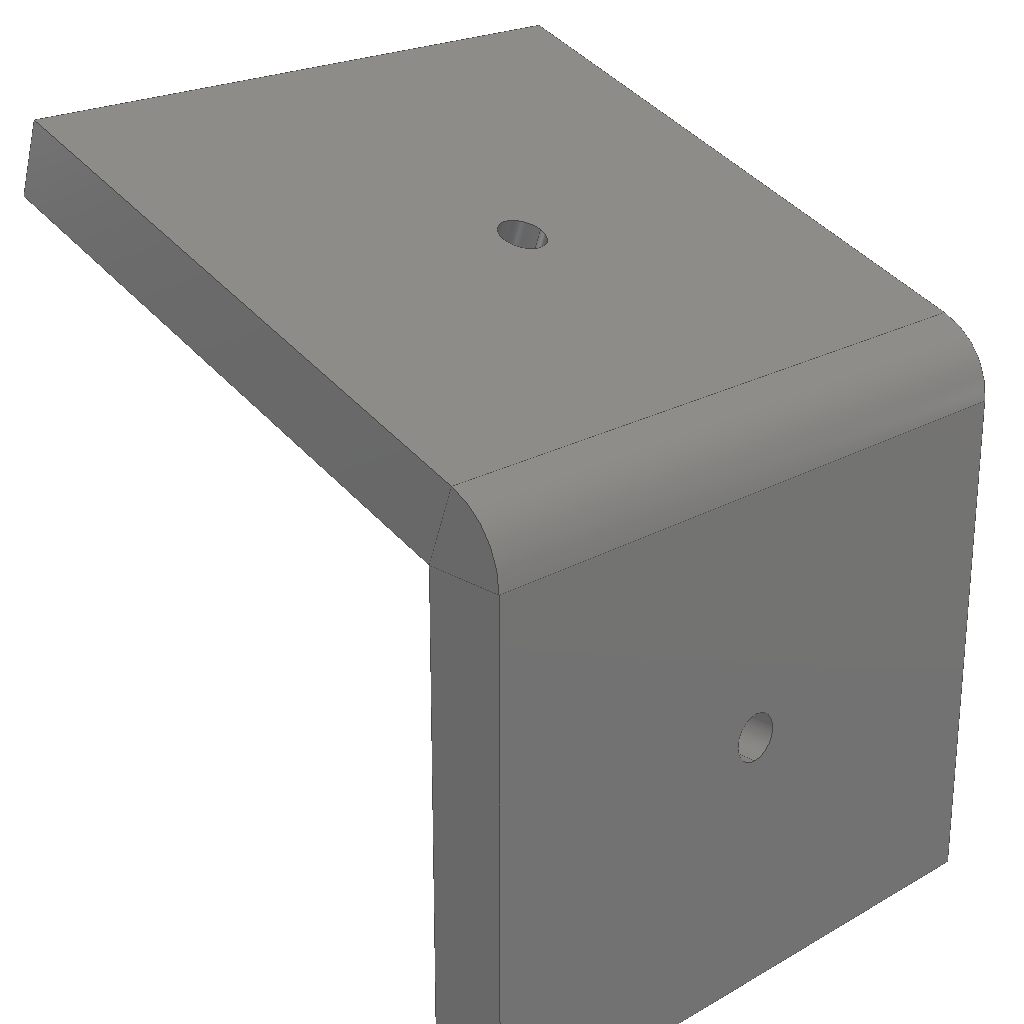
<metadata>
{"format":"step","ext":"stp","renderer":"f3d","projection":"perspective","resolution":1024,"background":"white","views":[{"elev":22.4,"azim":135.8,"up":"+Y"}]}
</metadata>
<code>
ISO-10303-21;
DATA;
#1=DIRECTION('',(0,1,0));
#2=VECTOR('',#1,31.49);
#3=CARTESIAN_POINT('',(0,0,0));
#4=LINE('',#3,#2);
#5=DIRECTION('',(0,-1,0));
#6=VECTOR('',#5,31.49);
#7=CARTESIAN_POINT('',(-40,31.49,0));
#8=LINE('',#7,#6);
#9=DIRECTION('',(1,0,0));
#10=VECTOR('',#9,40);
#11=CARTESIAN_POINT('',(-40,0,0));
#12=LINE('',#11,#10);
#13=CARTESIAN_POINT('',(-20,16.35,0));
#14=DIRECTION('',(0,0,-1));
#15=DIRECTION('',(0,-1,0));
#16=AXIS2_PLACEMENT_3D('',#13,#14,#15);
#17=CARTESIAN_POINT('',(-20,16.35,0));
#18=DIRECTION('',(0,0,-1));
#19=DIRECTION('',(0,1,0));
#20=AXIS2_PLACEMENT_3D('',#17,#18,#19);
#21=DIRECTION('',(0,0,1));
#22=VECTOR('',#21,5);
#23=CARTESIAN_POINT('',(0,0,0));
#24=LINE('',#23,#22);
#25=DIRECTION('',(0,0,1));
#26=VECTOR('',#25,5);
#27=CARTESIAN_POINT('',(-40,0,0));
#28=LINE('',#27,#26);
#29=DIRECTION('',(0,0,1));
#30=VECTOR('',#29,5);
#31=CARTESIAN_POINT('',(-40,31.49,0));
#32=LINE('',#31,#30);
#33=DIRECTION('',(0,-0.9409,0.3387));
#34=VECTOR('',#33,5);
#35=CARTESIAN_POINT('',(-40,36.19,3.306));
#36=LINE('',#35,#34);
#37=DIRECTION('',(-1,0,0));
#38=VECTOR('',#37,40);
#39=CARTESIAN_POINT('',(0,36.19,3.306));
#40=LINE('',#39,#38);
#41=CARTESIAN_POINT('',(-40,31.49,5));
#42=DIRECTION('',(-1,0,0));
#43=DIRECTION('',(0,0.9409,-0.3387));
#44=AXIS2_PLACEMENT_3D('',#41,#42,#43);
#45=DIRECTION('',(-1,0,0));
#46=VECTOR('',#45,40);
#47=CARTESIAN_POINT('',(0,31.49,0));
#48=LINE('',#47,#46);
#49=CARTESIAN_POINT('',(0,31.49,5));
#50=DIRECTION('',(-1,0,0));
#51=DIRECTION('',(0,0.9409,-0.3387));
#52=AXIS2_PLACEMENT_3D('',#49,#50,#51);
#53=DIRECTION('',(0,0.3387,0.9409));
#54=VECTOR('',#53,36.49);
#55=CARTESIAN_POINT('',(-40,36.19,3.306));
#56=LINE('',#55,#54);
#57=DIRECTION('',(0,-0.3387,-0.9409));
#58=VECTOR('',#57,36.49);
#59=CARTESIAN_POINT('',(0,48.55,37.64));
#60=LINE('',#59,#58);
#61=DIRECTION('',(1,0,0));
#62=VECTOR('',#61,40);
#63=CARTESIAN_POINT('',(-40,48.55,37.64));
#64=LINE('',#63,#62);
#65=CARTESIAN_POINT('',(-20,41.77,18.82));
#66=DIRECTION('',(0,0.9409,-0.3387));
#67=DIRECTION('',(-1,0,0));
#68=AXIS2_PLACEMENT_3D('',#65,#66,#67);
#69=CARTESIAN_POINT('',(-20,41.77,18.82));
#70=DIRECTION('',(0,0.9409,-0.3387));
#71=DIRECTION('',(1,0,0));
#72=AXIS2_PLACEMENT_3D('',#69,#70,#71);
#73=DIRECTION('',(0,-0.9409,0.3387));
#74=VECTOR('',#73,5);
#75=CARTESIAN_POINT('',(-40,48.55,37.64));
#76=LINE('',#75,#74);
#77=DIRECTION('',(0,-0.9409,0.3387));
#78=VECTOR('',#77,5);
#79=CARTESIAN_POINT('',(0,48.55,37.64));
#80=LINE('',#79,#78);
#81=DIRECTION('',(0,-0.9409,0.3387));
#82=VECTOR('',#81,5);
#83=CARTESIAN_POINT('',(0,36.19,3.306));
#84=LINE('',#83,#82);
#85=DIRECTION('',(0,0,1));
#86=VECTOR('',#85,5);
#87=CARTESIAN_POINT('',(0,31.49,0));
#88=LINE('',#87,#86);
#89=DIRECTION('',(-1,0,0));
#90=VECTOR('',#89,40);
#91=CARTESIAN_POINT('',(0,31.49,5));
#92=LINE('',#91,#90);
#93=DIRECTION('',(0,0.3387,0.9409));
#94=VECTOR('',#93,36.49);
#95=CARTESIAN_POINT('',(-40,31.49,5));
#96=LINE('',#95,#94);
#97=DIRECTION('',(1,0,0));
#98=VECTOR('',#97,40);
#99=CARTESIAN_POINT('',(-40,43.85,39.33));
#100=LINE('',#99,#98);
#101=DIRECTION('',(0,-0.3387,-0.9409));
#102=VECTOR('',#101,36.49);
#103=CARTESIAN_POINT('',(0,43.85,39.33));
#104=LINE('',#103,#102);
#105=CARTESIAN_POINT('',(-20,37.07,20.51));
#106=DIRECTION('',(0,0.9409,-0.3387));
#107=DIRECTION('',(-1,0,0));
#108=AXIS2_PLACEMENT_3D('',#105,#106,#107);
#109=CARTESIAN_POINT('',(-20,37.07,20.51));
#110=DIRECTION('',(0,0.9409,-0.3387));
#111=DIRECTION('',(1,0,0));
#112=AXIS2_PLACEMENT_3D('',#109,#110,#111);
#113=DIRECTION('',(0,1,0));
#114=VECTOR('',#113,31.49);
#115=CARTESIAN_POINT('',(0,0,5));
#116=LINE('',#115,#114);
#117=DIRECTION('',(1,0,0));
#118=VECTOR('',#117,40);
#119=CARTESIAN_POINT('',(-40,0,5));
#120=LINE('',#119,#118);
#121=DIRECTION('',(0,-1,0));
#122=VECTOR('',#121,31.49);
#123=CARTESIAN_POINT('',(-40,31.49,5));
#124=LINE('',#123,#122);
#125=CARTESIAN_POINT('',(-20,16.35,5));
#126=DIRECTION('',(0,0,-1));
#127=DIRECTION('',(0,-1,0));
#128=AXIS2_PLACEMENT_3D('',#125,#126,#127);
#129=CARTESIAN_POINT('',(-20,16.35,5));
#130=DIRECTION('',(0,0,-1));
#131=DIRECTION('',(0,1,0));
#132=AXIS2_PLACEMENT_3D('',#129,#130,#131);
#133=DIRECTION('',(0,0,1));
#134=VECTOR('',#133,5);
#135=CARTESIAN_POINT('',(-20,14.85,0));
#136=LINE('',#135,#134);
#137=DIRECTION('',(0,0,1));
#138=VECTOR('',#137,5);
#139=CARTESIAN_POINT('',(-20,17.85,0));
#140=LINE('',#139,#138);
#141=DIRECTION('',(0,-0.9409,0.3387));
#142=VECTOR('',#141,5);
#143=CARTESIAN_POINT('',(-21.5,41.77,18.82));
#144=LINE('',#143,#142);
#145=DIRECTION('',(0,-0.9409,0.3387));
#146=VECTOR('',#145,5);
#147=CARTESIAN_POINT('',(-18.5,41.77,18.82));
#148=LINE('',#147,#146);
#149=CARTESIAN_POINT('',(-40,0,0));
#150=CARTESIAN_POINT('',(0,0,0));
#151=VERTEX_POINT('',#149);
#152=VERTEX_POINT('',#150);
#153=CARTESIAN_POINT('',(-40,0,5));
#154=CARTESIAN_POINT('',(0,0,5));
#155=VERTEX_POINT('',#153);
#156=VERTEX_POINT('',#154);
#157=CARTESIAN_POINT('',(-40,36.19,3.306));
#158=CARTESIAN_POINT('',(-40,48.55,37.64));
#159=VERTEX_POINT('',#157);
#160=VERTEX_POINT('',#158);
#161=CARTESIAN_POINT('',(0,48.55,37.64));
#162=VERTEX_POINT('',#161);
#163=CARTESIAN_POINT('',(0,36.19,3.306));
#164=VERTEX_POINT('',#163);
#165=CARTESIAN_POINT('',(-40,31.49,0));
#166=VERTEX_POINT('',#165);
#167=CARTESIAN_POINT('',(0,31.49,0));
#168=VERTEX_POINT('',#167);
#169=CARTESIAN_POINT('',(-40,31.49,5));
#170=CARTESIAN_POINT('',(-40,43.85,39.33));
#171=VERTEX_POINT('',#169);
#172=VERTEX_POINT('',#170);
#173=CARTESIAN_POINT('',(0,43.85,39.33));
#174=VERTEX_POINT('',#173);
#175=CARTESIAN_POINT('',(0,31.49,5));
#176=VERTEX_POINT('',#175);
#177=CARTESIAN_POINT('',(-20,14.85,0));
#178=CARTESIAN_POINT('',(-20,17.85,0));
#179=VERTEX_POINT('',#177);
#180=VERTEX_POINT('',#178);
#181=CARTESIAN_POINT('',(-20,14.85,5));
#182=CARTESIAN_POINT('',(-20,17.85,5));
#183=VERTEX_POINT('',#181);
#184=VERTEX_POINT('',#182);
#185=CARTESIAN_POINT('',(-21.5,41.77,18.82));
#186=CARTESIAN_POINT('',(-18.5,41.77,18.82));
#187=VERTEX_POINT('',#185);
#188=VERTEX_POINT('',#186);
#189=CARTESIAN_POINT('',(-21.5,37.07,20.51));
#190=CARTESIAN_POINT('',(-18.5,37.07,20.51));
#191=VERTEX_POINT('',#189);
#192=VERTEX_POINT('',#190);
#193=CARTESIAN_POINT('',(0,0,0));
#194=DIRECTION('',(0,0,1));
#195=DIRECTION('',(1,0,0));
#196=AXIS2_PLACEMENT_3D('',#193,#194,#195);
#197=PLANE('',#196);
#198=ORIENTED_EDGE('',*,*,#465,.T.);
#199=ORIENTED_EDGE('',*,*,#466,.T.);
#200=ORIENTED_EDGE('',*,*,#467,.T.);
#201=ORIENTED_EDGE('',*,*,#468,.T.);
#202=EDGE_LOOP('',(#198,#199,#200,#201));
#203=FACE_OUTER_BOUND('',#202,.F.);
#204=ORIENTED_EDGE('',*,*,#469,.T.);
#205=ORIENTED_EDGE('',*,*,#470,.T.);
#206=EDGE_LOOP('',(#204,#205));
#207=FACE_BOUND('',#206,.F.);
#208=ADVANCED_FACE('',(#203,#207),#197,.F.);
#209=CARTESIAN_POINT('',(0,17.5,2.5));
#210=DIRECTION('',(-1,0,0));
#211=DIRECTION('',(0,1,0));
#212=AXIS2_PLACEMENT_3D('',#209,#210,#211);
#213=PLANE('',#212);
#214=ORIENTED_EDGE('',*,*,#465,.F.);
#215=ORIENTED_EDGE('',*,*,#471,.T.);
#216=ORIENTED_EDGE('',*,*,#472,.T.);
#217=ORIENTED_EDGE('',*,*,#473,.F.);
#218=EDGE_LOOP('',(#214,#215,#216,#217));
#219=FACE_OUTER_BOUND('',#218,.F.);
#220=ADVANCED_FACE('',(#219),#213,.F.);
#221=CARTESIAN_POINT('',(-20,0,2.5));
#222=DIRECTION('',(0,1,0));
#223=DIRECTION('',(1,0,0));
#224=AXIS2_PLACEMENT_3D('',#221,#222,#223);
#225=PLANE('',#224);
#226=ORIENTED_EDGE('',*,*,#468,.F.);
#227=ORIENTED_EDGE('',*,*,#474,.T.);
#228=ORIENTED_EDGE('',*,*,#475,.T.);
#229=ORIENTED_EDGE('',*,*,#471,.F.);
#230=EDGE_LOOP('',(#226,#227,#228,#229));
#231=FACE_OUTER_BOUND('',#230,.F.);
#232=ADVANCED_FACE('',(#231),#225,.F.);
#233=CARTESIAN_POINT('',(-40,17.5,2.5));
#234=DIRECTION('',(1,0,0));
#235=DIRECTION('',(0,-1,0));
#236=AXIS2_PLACEMENT_3D('',#233,#234,#235);
#237=PLANE('',#236);
#238=ORIENTED_EDGE('',*,*,#467,.F.);
#239=ORIENTED_EDGE('',*,*,#476,.T.);
#240=ORIENTED_EDGE('',*,*,#477,.T.);
#241=ORIENTED_EDGE('',*,*,#474,.F.);
#242=EDGE_LOOP('',(#238,#239,#240,#241));
#243=FACE_OUTER_BOUND('',#242,.F.);
#244=ADVANCED_FACE('',(#243),#237,.F.);
#245=CARTESIAN_POINT('',(-40,32.92,2.955));
#246=DIRECTION('',(1,0,0));
#247=DIRECTION('',(0,-0.3387,-0.9409));
#248=AXIS2_PLACEMENT_3D('',#245,#246,#247);
#249=PLANE('',#248);
#250=ORIENTED_EDGE('',*,*,#476,.F.);
#251=ORIENTED_EDGE('',*,*,#478,.F.);
#252=ORIENTED_EDGE('',*,*,#479,.T.);
#253=EDGE_LOOP('',(#250,#251,#252));
#254=FACE_OUTER_BOUND('',#253,.F.);
#255=ADVANCED_FACE('',(#254),#249,.F.);
#256=CARTESIAN_POINT('',(0,31.49,5));
#257=DIRECTION('',(-1,0,0));
#258=DIRECTION('',(0,0.9409,-0.3387));
#259=AXIS2_PLACEMENT_3D('',#256,#257,#258);
#260=CYLINDRICAL_SURFACE('',#259,5);
#261=ORIENTED_EDGE('',*,*,#480,.T.);
#262=ORIENTED_EDGE('',*,*,#478,.T.);
#263=ORIENTED_EDGE('',*,*,#466,.F.);
#264=ORIENTED_EDGE('',*,*,#481,.F.);
#265=EDGE_LOOP('',(#261,#262,#263,#264));
#266=FACE_OUTER_BOUND('',#265,.F.);
#267=ADVANCED_FACE('',(#266),#260,.T.);
#268=CARTESIAN_POINT('',(-40,35,0));
#269=DIRECTION('',(0,0.9409,-0.3387));
#270=DIRECTION('',(-1,0,0));
#271=AXIS2_PLACEMENT_3D('',#268,#269,#270);
#272=PLANE('',#271);
#273=ORIENTED_EDGE('',*,*,#482,.F.);
#274=ORIENTED_EDGE('',*,*,#480,.F.);
#275=ORIENTED_EDGE('',*,*,#483,.F.);
#276=ORIENTED_EDGE('',*,*,#484,.F.);
#277=EDGE_LOOP('',(#273,#274,#275,#276));
#278=FACE_OUTER_BOUND('',#277,.F.);
#279=ORIENTED_EDGE('',*,*,#485,.T.);
#280=ORIENTED_EDGE('',*,*,#486,.T.);
#281=EDGE_LOOP('',(#279,#280));
#282=FACE_BOUND('',#281,.F.);
#283=ADVANCED_FACE('',(#278,#282),#272,.T.);
#284=CARTESIAN_POINT('',(-40,40.02,21.32));
#285=DIRECTION('',(-1,0,0));
#286=DIRECTION('',(0,0.3387,0.9409));
#287=AXIS2_PLACEMENT_3D('',#284,#285,#286);
#288=PLANE('',#287);
#289=ORIENTED_EDGE('',*,*,#482,.T.);
#290=ORIENTED_EDGE('',*,*,#487,.T.);
#291=ORIENTED_EDGE('',*,*,#488,.F.);
#292=ORIENTED_EDGE('',*,*,#479,.F.);
#293=EDGE_LOOP('',(#289,#290,#291,#292));
#294=FACE_OUTER_BOUND('',#293,.F.);
#295=ADVANCED_FACE('',(#294),#288,.T.);
#296=CARTESIAN_POINT('',(-20,46.2,38.48));
#297=DIRECTION('',(0,0.3387,0.9409));
#298=DIRECTION('',(1,0,0));
#299=AXIS2_PLACEMENT_3D('',#296,#297,#298);
#300=PLANE('',#299);
#301=ORIENTED_EDGE('',*,*,#484,.T.);
#302=ORIENTED_EDGE('',*,*,#489,.T.);
#303=ORIENTED_EDGE('',*,*,#490,.F.);
#304=ORIENTED_EDGE('',*,*,#487,.F.);
#305=EDGE_LOOP('',(#301,#302,#303,#304));
#306=FACE_OUTER_BOUND('',#305,.F.);
#307=ADVANCED_FACE('',(#306),#300,.T.);
#308=CARTESIAN_POINT('',(0,40.02,21.32));
#309=DIRECTION('',(1,0,0));
#310=DIRECTION('',(0,-0.3387,-0.9409));
#311=AXIS2_PLACEMENT_3D('',#308,#309,#310);
#312=PLANE('',#311);
#313=ORIENTED_EDGE('',*,*,#483,.T.);
#314=ORIENTED_EDGE('',*,*,#491,.T.);
#315=ORIENTED_EDGE('',*,*,#492,.F.);
#316=ORIENTED_EDGE('',*,*,#489,.F.);
#317=EDGE_LOOP('',(#313,#314,#315,#316));
#318=FACE_OUTER_BOUND('',#317,.F.);
#319=ADVANCED_FACE('',(#318),#312,.T.);
#320=CARTESIAN_POINT('',(0,32.92,2.955));
#321=DIRECTION('',(1,0,0));
#322=DIRECTION('',(0,-0.3387,-0.9409));
#323=AXIS2_PLACEMENT_3D('',#320,#321,#322);
#324=PLANE('',#323);
#325=ORIENTED_EDGE('',*,*,#491,.F.);
#326=ORIENTED_EDGE('',*,*,#481,.T.);
#327=ORIENTED_EDGE('',*,*,#473,.T.);
#328=EDGE_LOOP('',(#325,#326,#327));
#329=FACE_OUTER_BOUND('',#328,.F.);
#330=ADVANCED_FACE('',(#329),#324,.T.);
#331=CARTESIAN_POINT('',(-40,30.3,1.694));
#332=DIRECTION('',(0,0.9409,-0.3387));
#333=DIRECTION('',(-1,0,0));
#334=AXIS2_PLACEMENT_3D('',#331,#332,#333);
#335=PLANE('',#334);
#336=ORIENTED_EDGE('',*,*,#493,.T.);
#337=ORIENTED_EDGE('',*,*,#488,.T.);
#338=ORIENTED_EDGE('',*,*,#490,.T.);
#339=ORIENTED_EDGE('',*,*,#492,.T.);
#340=EDGE_LOOP('',(#336,#337,#338,#339));
#341=FACE_OUTER_BOUND('',#340,.F.);
#342=ORIENTED_EDGE('',*,*,#494,.F.);
#343=ORIENTED_EDGE('',*,*,#495,.F.);
#344=EDGE_LOOP('',(#342,#343));
#345=FACE_BOUND('',#344,.F.);
#346=ADVANCED_FACE('',(#341,#345),#335,.F.);
#347=CARTESIAN_POINT('',(0,0,5));
#348=DIRECTION('',(0,0,1));
#349=DIRECTION('',(1,0,0));
#350=AXIS2_PLACEMENT_3D('',#347,#348,#349);
#351=PLANE('',#350);
#352=ORIENTED_EDGE('',*,*,#493,.F.);
#353=ORIENTED_EDGE('',*,*,#472,.F.);
#354=ORIENTED_EDGE('',*,*,#475,.F.);
#355=ORIENTED_EDGE('',*,*,#477,.F.);
#356=EDGE_LOOP('',(#352,#353,#354,#355));
#357=FACE_OUTER_BOUND('',#356,.F.);
#358=ORIENTED_EDGE('',*,*,#496,.F.);
#359=ORIENTED_EDGE('',*,*,#497,.F.);
#360=EDGE_LOOP('',(#358,#359));
#361=FACE_BOUND('',#360,.F.);
#362=ADVANCED_FACE('',(#357,#361),#351,.T.);
#363=CARTESIAN_POINT('',(-20,16.35,2.5));
#364=DIRECTION('',(0,0,-1));
#365=DIRECTION('',(0,-1,0));
#366=AXIS2_PLACEMENT_3D('',#363,#364,#365);
#367=CYLINDRICAL_SURFACE('',#366,1.5);
#368=ORIENTED_EDGE('',*,*,#469,.F.);
#369=ORIENTED_EDGE('',*,*,#498,.T.);
#370=ORIENTED_EDGE('',*,*,#496,.T.);
#371=ORIENTED_EDGE('',*,*,#499,.F.);
#372=EDGE_LOOP('',(#368,#369,#370,#371));
#373=FACE_OUTER_BOUND('',#372,.F.);
#374=ADVANCED_FACE('',(#373),#367,.F.);
#375=CARTESIAN_POINT('',(-20,16.35,2.5));
#376=DIRECTION('',(0,0,-1));
#377=DIRECTION('',(0,1,0));
#378=AXIS2_PLACEMENT_3D('',#375,#376,#377);
#379=CYLINDRICAL_SURFACE('',#378,1.5);
#380=ORIENTED_EDGE('',*,*,#470,.F.);
#381=ORIENTED_EDGE('',*,*,#499,.T.);
#382=ORIENTED_EDGE('',*,*,#497,.T.);
#383=ORIENTED_EDGE('',*,*,#498,.F.);
#384=EDGE_LOOP('',(#380,#381,#382,#383));
#385=FACE_OUTER_BOUND('',#384,.F.);
#386=ADVANCED_FACE('',(#385),#379,.F.);
#387=CARTESIAN_POINT('',(-20,39.42,19.66));
#388=DIRECTION('',(0,0.9409,-0.3387));
#389=DIRECTION('',(-1,0,0));
#390=AXIS2_PLACEMENT_3D('',#387,#388,#389);
#391=CYLINDRICAL_SURFACE('',#390,1.5);
#392=ORIENTED_EDGE('',*,*,#485,.F.);
#393=ORIENTED_EDGE('',*,*,#500,.T.);
#394=ORIENTED_EDGE('',*,*,#494,.T.);
#395=ORIENTED_EDGE('',*,*,#501,.F.);
#396=EDGE_LOOP('',(#392,#393,#394,#395));
#397=FACE_OUTER_BOUND('',#396,.F.);
#398=ADVANCED_FACE('',(#397),#391,.F.);
#399=CARTESIAN_POINT('',(-20,39.42,19.66));
#400=DIRECTION('',(0,0.9409,-0.3387));
#401=DIRECTION('',(1,0,0));
#402=AXIS2_PLACEMENT_3D('',#399,#400,#401);
#403=CYLINDRICAL_SURFACE('',#402,1.5);
#404=ORIENTED_EDGE('',*,*,#486,.F.);
#405=ORIENTED_EDGE('',*,*,#501,.T.);
#406=ORIENTED_EDGE('',*,*,#495,.T.);
#407=ORIENTED_EDGE('',*,*,#500,.F.);
#408=EDGE_LOOP('',(#404,#405,#406,#407));
#409=FACE_OUTER_BOUND('',#408,.F.);
#410=ADVANCED_FACE('',(#409),#403,.F.);
#411=CLOSED_SHELL('',(#208,#220,#232,#244,#255,#267,#283,#295,#307,#319,#330,
#346,#362,#374,#386,#398,#410));
#412=MANIFOLD_SOLID_BREP('',#411);
#413=DIMENSIONAL_EXPONENTS(0,0,0,0,0,0,0);
#414=PLANE_ANGLE_MEASURE_WITH_UNIT(PLANE_ANGLE_MEASURE(0.01745),#503);
#415=(CONVERSION_BASED_UNIT('DEGREE',#414)NAMED_UNIT(*)PLANE_ANGLE_UNIT());
#416=UNCERTAINTY_MEASURE_WITH_UNIT(LENGTH_MEASURE(0.007478),#502,
'closure',
'Maximum model space distance between geometric entities at asserted connectivities');
#417=(GEOMETRIC_REPRESENTATION_CONTEXT(3)GLOBAL_UNCERTAINTY_ASSIGNED_CONTEXT((
#416))GLOBAL_UNIT_ASSIGNED_CONTEXT((#502,#415,#504))REPRESENTATION_CONTEXT
('ID1','3'));
#418=APPLICATION_CONTEXT(
'CONFIGURATION CONTROLLED 3D DESIGNS OF MECHANICAL PARTS AND ASSEMBLIES');
#419=APPLICATION_PROTOCOL_DEFINITION('international standard',
'config_control_design',1994,#418);
#420=DESIGN_CONTEXT('',#418,'design');
#421=MECHANICAL_CONTEXT('',#418,'mechanical');
#422=PRODUCT('SV','SV','NOT SPECIFIED',(#421));
#423=PRODUCT_DEFINITION_FORMATION_WITH_SPECIFIED_SOURCE('1','LAST_VERSION',#422,
.MADE.);
#424=PRODUCT_CATEGORY('part','');
#425=PRODUCT_RELATED_PRODUCT_CATEGORY('detail','',(#422));
#426=PRODUCT_CATEGORY_RELATIONSHIP('','',#424,#425);
#427=SECURITY_CLASSIFICATION_LEVEL('unclassified');
#428=SECURITY_CLASSIFICATION('','',#427);
#429=CC_DESIGN_SECURITY_CLASSIFICATION(#428,(#423));
#430=APPROVAL_STATUS('approved');
#431=APPROVAL(#430,'');
#432=CC_DESIGN_APPROVAL(#431,(#428,#423,#506));
#433=CALENDAR_DATE(117,22,5);
#434=COORDINATED_UNIVERSAL_TIME_OFFSET(2,0,.AHEAD.);
#435=LOCAL_TIME(17,21,37,#434);
#436=DATE_AND_TIME(#433,#435);
#437=APPROVAL_DATE_TIME(#436,#431);
#438=DATE_TIME_ROLE('creation_date');
#439=CC_DESIGN_DATE_AND_TIME_ASSIGNMENT(#436,#438,(#506));
#440=DATE_TIME_ROLE('classification_date');
#441=CC_DESIGN_DATE_AND_TIME_ASSIGNMENT(#436,#440,(#428));
#442=PERSON('UNSPECIFIED','UNSPECIFIED',$,$,$,$);
#443=ORGANIZATION('UNSPECIFIED','UNSPECIFIED','UNSPECIFIED');
#444=PERSON_AND_ORGANIZATION(#442,#443);
#445=APPROVAL_ROLE('approver');
#446=APPROVAL_PERSON_ORGANIZATION(#444,#431,#445);
#447=PERSON_AND_ORGANIZATION_ROLE('creator');
#448=CC_DESIGN_PERSON_AND_ORGANIZATION_ASSIGNMENT(#444,#447,(#423,#506));
#449=PERSON_AND_ORGANIZATION_ROLE('design_supplier');
#450=CC_DESIGN_PERSON_AND_ORGANIZATION_ASSIGNMENT(#444,#449,(#423));
#451=PERSON_AND_ORGANIZATION_ROLE('classification_officer');
#452=CC_DESIGN_PERSON_AND_ORGANIZATION_ASSIGNMENT(#444,#451,(#428));
#453=PERSON_AND_ORGANIZATION_ROLE('design_owner');
#454=CC_DESIGN_PERSON_AND_ORGANIZATION_ASSIGNMENT(#444,#453,(#422));
#455=CIRCLE('',#16,1.5);
#456=CIRCLE('',#20,1.5);
#457=CIRCLE('',#44,5);
#458=CIRCLE('',#52,5);
#459=CIRCLE('',#68,1.5);
#460=CIRCLE('',#72,1.5);
#461=CIRCLE('',#108,1.5);
#462=CIRCLE('',#112,1.5);
#463=CIRCLE('',#128,1.5);
#464=CIRCLE('',#132,1.5);
#465=EDGE_CURVE('',#152,#168,#4,.T.);
#466=EDGE_CURVE('',#168,#166,#48,.T.);
#467=EDGE_CURVE('',#166,#151,#8,.T.);
#468=EDGE_CURVE('',#151,#152,#12,.T.);
#469=EDGE_CURVE('',#179,#180,#455,.T.);
#470=EDGE_CURVE('',#180,#179,#456,.T.);
#471=EDGE_CURVE('',#152,#156,#24,.T.);
#472=EDGE_CURVE('',#156,#176,#116,.T.);
#473=EDGE_CURVE('',#168,#176,#88,.T.);
#474=EDGE_CURVE('',#151,#155,#28,.T.);
#475=EDGE_CURVE('',#155,#156,#120,.T.);
#476=EDGE_CURVE('',#166,#171,#32,.T.);
#477=EDGE_CURVE('',#171,#155,#124,.T.);
#478=EDGE_CURVE('',#159,#166,#457,.T.);
#479=EDGE_CURVE('',#159,#171,#36,.T.);
#480=EDGE_CURVE('',#164,#159,#40,.T.);
#481=EDGE_CURVE('',#164,#168,#458,.T.);
#482=EDGE_CURVE('',#159,#160,#56,.T.);
#483=EDGE_CURVE('',#162,#164,#60,.T.);
#484=EDGE_CURVE('',#160,#162,#64,.T.);
#485=EDGE_CURVE('',#187,#188,#459,.T.);
#486=EDGE_CURVE('',#188,#187,#460,.T.);
#487=EDGE_CURVE('',#160,#172,#76,.T.);
#488=EDGE_CURVE('',#171,#172,#96,.T.);
#489=EDGE_CURVE('',#162,#174,#80,.T.);
#490=EDGE_CURVE('',#172,#174,#100,.T.);
#491=EDGE_CURVE('',#164,#176,#84,.T.);
#492=EDGE_CURVE('',#174,#176,#104,.T.);
#493=EDGE_CURVE('',#176,#171,#92,.T.);
#494=EDGE_CURVE('',#191,#192,#461,.T.);
#495=EDGE_CURVE('',#192,#191,#462,.T.);
#496=EDGE_CURVE('',#183,#184,#463,.T.);
#497=EDGE_CURVE('',#184,#183,#464,.T.);
#498=EDGE_CURVE('',#179,#183,#136,.T.);
#499=EDGE_CURVE('',#180,#184,#140,.T.);
#500=EDGE_CURVE('',#187,#191,#144,.T.);
#501=EDGE_CURVE('',#188,#192,#148,.T.);
#502=(LENGTH_UNIT()NAMED_UNIT(*)SI_UNIT(.MILLI.,.METRE.));
#503=(NAMED_UNIT(*)PLANE_ANGLE_UNIT()SI_UNIT($,.RADIAN.));
#504=(NAMED_UNIT(*)SI_UNIT($,.STERADIAN.)SOLID_ANGLE_UNIT());
#505=ADVANCED_BREP_SHAPE_REPRESENTATION('',(#412),#417);
#506=PRODUCT_DEFINITION('design','',#423,#420);
#507=PRODUCT_DEFINITION_SHAPE('','SHAPE FOR SV.',#506);
#508=SHAPE_DEFINITION_REPRESENTATION(#507,#505);
ENDSEC;
END-ISO-10303-21;

</code>
